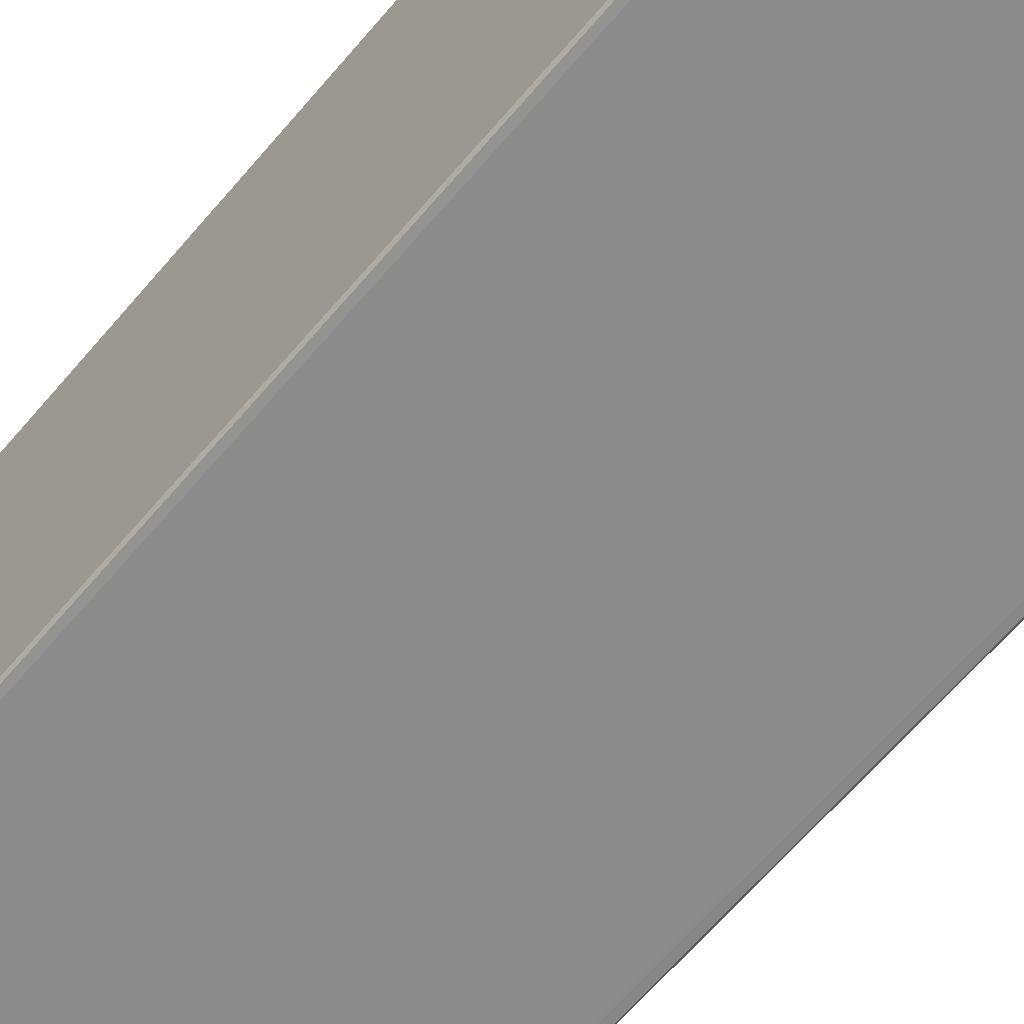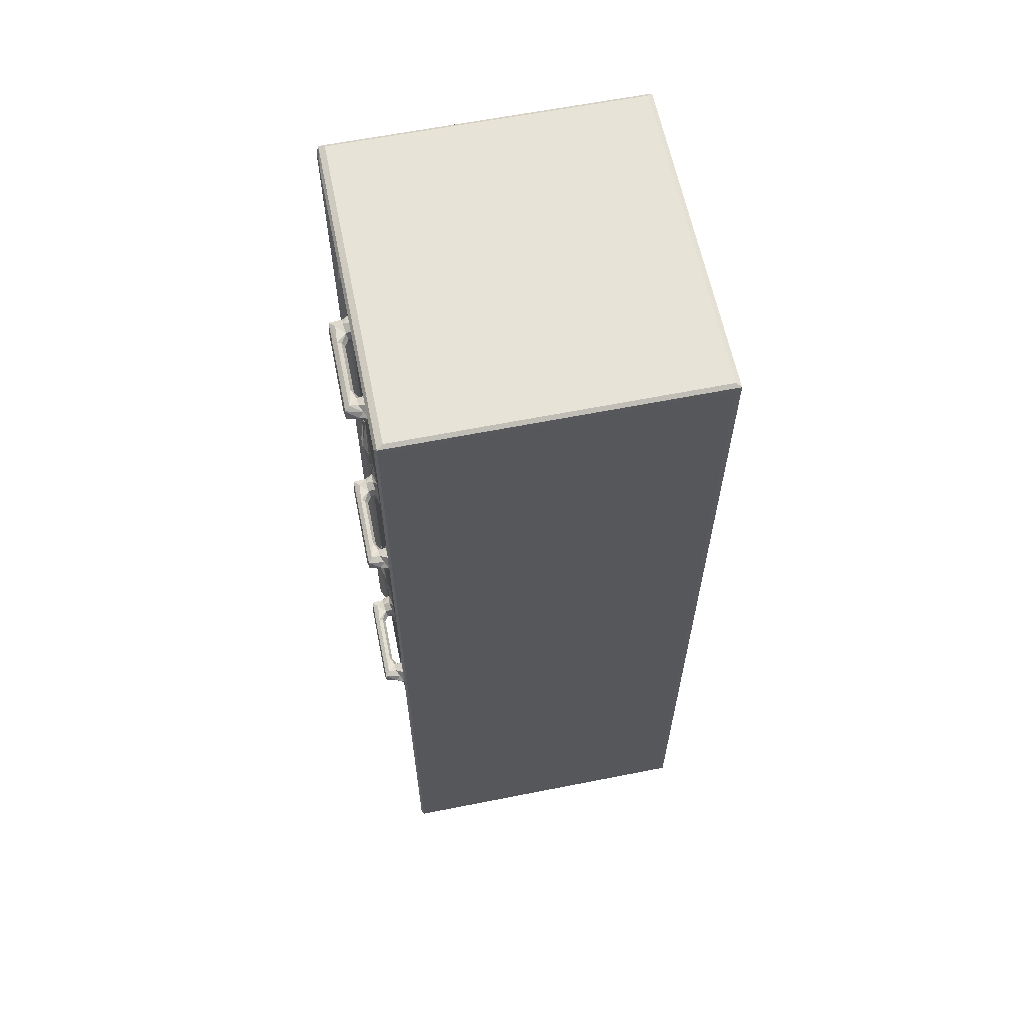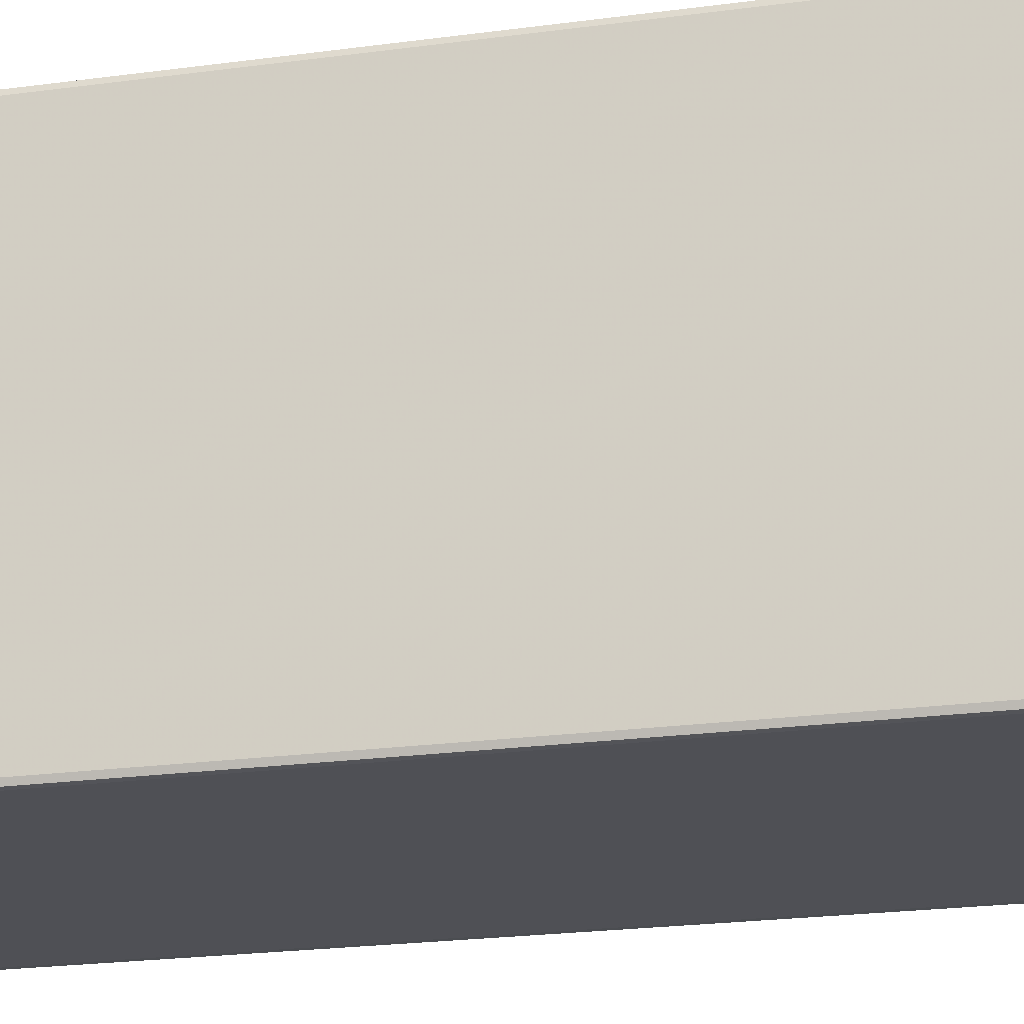
<metadata>
{"format":"obj","ext":"obj","renderer":"f3d","projection":"perspective","resolution":1024,"background":"white","views":[{"elev":-64.3,"azim":-40.2,"up":"+Y"},{"elev":61.9,"azim":168.6,"up":"+Z"},{"elev":-19.4,"azim":-74.9,"up":"+Y"}]}
</metadata>
<code>
v -0.1901 -0.1077 -0.3158
v -0.1909 -0.1053 -0.3122
v -0.187 -0.1079 -0.3122
v -0.1872 -0.1052 -0.3174
v -0.1901 0.1031 -0.3158
v -0.1909 0.1008 -0.3121
v -0.1868 0.09013 -0.3176
v 0.007674 -0.1053 -0.3174
v 0.01167 -0.1077 -0.3158
v -0.1818 -0.09416 -0.3176
v 0.001801 -0.0988 -0.3176
v -0.187 -0.1079 0.2771
v -0.1901 -0.1077 0.2809
v -0.1909 -0.1053 0.2771
v -0.1909 0.1008 0.2771
v -0.187 -0.1053 0.2824
v -0.1901 0.1032 0.2809
v -0.187 0.1008 0.2824
v 0.007898 -0.1079 0.2771
v 0.01163 -0.1077 0.2809
v 0.007898 -0.1053 0.2824
v -0.187 0.1004 -0.3171
v -0.187 0.1034 -0.3121
v 0.007905 0.1034 -0.312
v 0.01166 0.1032 -0.3156
v -0.187 0.1034 0.2771
v 0.007905 0.1008 0.2824
v 0.007899 0.1034 0.2771
v 0.01164 0.1032 0.2808
v 0.007893 -0.1079 -0.3122
v 0.01324 -0.1053 -0.3122
v 0.001789 0.08917 -0.3176
v 0.0102 -0.0997 -0.3168
v 0.007815 -0.0957 -0.3158
v 0.009882 -0.09435 -0.3116
v 0.008039 -0.0876 -0.3123
v 0.006007 -0.0876 -0.316
v 0.01324 -0.1028 -0.3122
v 0.008053 -0.0877 -0.1989
v 0.008051 -0.04361 -0.2001
v 0.008077 0.0898 -0.3122
v 0.008039 0.03053 -0.2013
v 0.008037 0.01747 -0.2011
v 0.01324 -0.1053 0.277
v 0.00926 -0.07904 -0.1942
v 0.009004 -0.08001 -0.185
v 0.008054 -0.07082 -0.1744
v 0.0083 -0.07088 -0.2015
v 0.0103 -0.06717 -0.1824
v 0.01048 -0.04763 -0.1903
v 0.009529 -0.05032 -0.183
v 0.01304 -0.06529 -0.189
v 0.008041 -0.03882 -0.1766
v 0.008038 -0.02994 -0.2017
v 0.01068 -0.03479 -0.1943
v 0.01038 -0.03688 -0.1885
v 0.01055 -0.02853 -0.1964
v 0.009797 -0.03412 -0.1821
v 0.008041 -0.02128 -0.1743
v 0.01056 -0.02634 -0.1801
v 0.01625 -0.03412 -0.1886
v 0.01718 -0.0323 -0.1917
v 0.01509 -0.02833 -0.1936
v 0.02337 -0.03149 -0.1913
v 0.02014 -0.02531 -0.1934
v 0.01509 -0.02833 -0.1829
v 0.01492 -0.0325 -0.1848
v 0.01967 -0.02705 -0.1832
v 0.02335 -0.03186 -0.1852
v 0.008055 -0.01784 -0.1985
v 0.01005 -0.02197 -0.1937
v 0.01073 -0.01978 -0.1863
v 0.008041 -0.01479 -0.1842
v 0.009383 -0.02088 -0.1809
v 0.01534 -0.02115 -0.1923
v 0.01341 -0.01978 -0.1886
v 0.01795 -0.01322 -0.1915
v 0.0161 -0.01541 -0.1883
v 0.01433 -0.02197 -0.1842
v 0.01795 -0.01541 -0.1851
v 0.02063 -0.0154 -0.1836
v 0.01795 0.01959 -0.1915
v 0.02058 0.02892 -0.1931
v 0.01795 0.01741 -0.1851
v 0.008045 -0.08766 0.002019
v 0.009739 -0.09393 0.2662
v 0.008039 -0.04354 -0.003099
v 0.008042 -0.07077 -0.005176
v 0.008037 0.03012 -0.004599
v 0.008038 0.01741 -0.004437
v 0.008037 -0.02993 -0.004798
v 0.02417 -0.02813 -0.1883
v 0.02417 0.02999 -0.1883
v 0.009154 -0.07884 0.001532
v 0.009073 -0.07931 0.01309
v 0.008051 -0.07111 0.02237
v 0.01246 -0.0681 0.00823
v 0.01037 -0.0471 0.007063
v 0.01257 -0.06155 0.008467
v 0.009565 -0.05049 0.01402
v 0.01323 -0.1027 0.2582
v 0.008038 -0.08758 0.1931
v 0.008038 -0.02134 0.02255
v 0.01068 -0.03479 0.002732
v 0.00814 -0.03913 0.01923
v 0.01038 -0.03688 0.008492
v 0.01055 -0.02853 0.0007479
v 0.01617 -0.03415 0.008733
v 0.01546 -0.0316 0.004221
v 0.02334 -0.03148 0.006009
v 0.0204 -0.0247 0.004386
v 0.009797 -0.03412 0.01496
v 0.01055 -0.02634 0.01705
v 0.01509 -0.02833 0.01448
v 0.01492 -0.0325 0.01248
v 0.01979 -0.02711 0.01442
v 0.02338 -0.03203 0.01207
v 0.008057 -0.01783 -0.001637
v 0.01005 -0.02197 0.003248
v 0.01073 -0.01978 0.01068
v 0.008042 -0.01479 0.01266
v 0.008037 0.01702 0.007489
v 0.01534 -0.02115 0.004983
v 0.01341 -0.01978 0.008706
v 0.01795 -0.01322 0.005936
v 0.0161 -0.01541 0.009112
v 0.01795 0.01959 0.005937
v 0.009383 -0.02088 0.01615
v 0.01433 -0.02197 0.01303
v 0.01795 -0.01541 0.01229
v 0.02063 -0.01541 0.01409
v 0.008041 -0.06658 0.1921
v 0.008039 -0.04366 0.1938
v 0.008038 0.01741 0.1924
v 0.008037 -0.02992 0.1921
v 0.008053 -0.0178 0.1952
v 0.02417 -0.02813 0.009112
v 0.008032 -0.0874 0.2147
v 0.009149 -0.07891 0.1987
v 0.009034 -0.07992 0.2091
v 0.008039 -0.0876 0.2646
v 0.01266 -0.06464 0.2057
v 0.01134 -0.07259 0.2065
v 0.008047 -0.05867 0.2187
v 0.01052 -0.04772 0.2047
v 0.008058 -0.03901 0.2171
v 0.00804 0.08936 0.2647
v 0.01029 -0.08898 0.272
v 0.01282 -0.09779 0.2712
v 0.01323 -0.08963 0.2786
v 0.01068 -0.03479 0.1998
v 0.01038 -0.03688 0.2055
v 0.01055 -0.02853 0.1979
v 0.009856 -0.03412 0.212
v 0.008046 -0.02098 0.2196
v 0.01055 -0.02634 0.2142
v 0.0161 -0.03417 0.206
v 0.01718 -0.0323 0.2028
v 0.0163 -0.02757 0.2013
v 0.02334 -0.0315 0.2034
v 0.01517 -0.02833 0.2118
v 0.01492 -0.0325 0.2098
v 0.01988 -0.02719 0.2121
v 0.0234 -0.03201 0.2094
v 0.01005 -0.02197 0.2002
v 0.01073 -0.01978 0.2077
v 0.008044 -0.01481 0.2094
v 0.009462 -0.02088 0.2131
v 0.01534 -0.02115 0.2023
v 0.01341 -0.01978 0.206
v 0.01795 -0.01322 0.2033
v 0.0161 -0.01541 0.2065
v 0.02063 -0.0154 0.2022
v 0.01439 -0.02197 0.2102
v 0.01795 -0.01541 0.2097
v 0.02063 -0.01541 0.2117
v 0.02417 -0.02813 0.2065
v 0.02417 0.02999 0.2065
v 0.006727 0.1003 -0.3172
v 0.006021 0.08937 -0.316
v 0.00805 0.05903 -0.1988
v 0.008028 0.07977 -0.2007
v 0.008583 0.0972 -0.3162
v 0.01323 0.1012 -0.3143
v 0.01168 0.0992 -0.3116
v 0.008038 0.01702 -0.1894
v 0.008049 0.02006 -0.1776
v 0.01093 0.02397 -0.1943
v 0.01072 0.02178 -0.1885
v 0.009924 0.02479 -0.1821
v 0.0161 0.01741 -0.1883
v 0.02053 0.02973 -0.1835
v 0.01643 0.02506 -0.1926
v 0.01341 0.02178 -0.1902
v 0.01534 0.02397 -0.1851
v 0.008049 0.04117 -0.1986
v 0.01038 0.03026 -0.1964
v 0.009797 0.03669 -0.1937
v 0.008051 0.03788 -0.1745
v 0.009936 0.03386 -0.1796
v 0.01038 0.03874 -0.1863
v 0.008042 0.04427 -0.1842
v 0.01545 0.03226 -0.1933
v 0.01582 0.03601 -0.1883
v 0.02332 0.0334 -0.1914
v 0.01509 0.02999 -0.1829
v 0.01265 0.03437 -0.1845
v 0.02327 0.03274 -0.1852
v 0.008041 0.0837 -0.1818
v 0.008082 0.05694 -0.1833
v 0.01112 0.06768 -0.1862
v 0.008999 0.06447 -0.1827
v 0.009217 0.0736 -0.1951
v 0.008161 0.07484 -0.1764
v 0.0117 0.06876 -0.1903
v 0.008058 0.08944 0.0771
v 0.01154 0.09895 0.07243
v 0.01324 0.1011 0.08395
v 0.008049 0.04119 -0.001728
v 0.008115 0.05958 -0.002247
v 0.008033 0.07979 -0.002714
v 0.008044 0.02008 0.0193
v 0.01093 0.02397 0.002732
v 0.01072 0.02178 0.008492
v 0.0161 0.01741 0.009112
v 0.02055 0.02879 0.004491
v 0.01643 0.02506 0.004843
v 0.01341 0.02178 0.007118
v 0.009924 0.02479 0.01496
v 0.01795 0.01741 0.01229
v 0.02054 0.02974 0.01415
v 0.01534 0.02397 0.01221
v 0.01038 0.03026 0.0007479
v 0.009797 0.03669 0.003248
v 0.01038 0.03874 0.01068
v 0.008046 0.04426 0.01268
v 0.01548 0.03257 0.004143
v 0.01586 0.03601 0.00903
v 0.02334 0.03335 0.006027
v 0.008047 0.03781 0.02244
v 0.009936 0.03382 0.01747
v 0.008065 0.05683 0.01349
v 0.01509 0.02999 0.01448
v 0.01265 0.03437 0.01268
v 0.02323 0.03272 0.01223
v 0.01116 0.06766 0.01111
v 0.009163 0.07363 0.001927
v 0.01174 0.06874 0.007166
v 0.009003 0.06449 0.01439
v 0.008164 0.07481 0.02045
v 0.008057 0.08375 0.01493
v 0.01131 0.09796 0.08727
v 0.008046 0.05949 0.1945
v 0.008036 0.0302 0.1923
v 0.008037 0.01702 0.2043
v 0.008057 0.04118 0.1952
v 0.008043 0.07942 0.194
v 0.01325 0.1011 0.2785
v 0.02417 0.02999 0.009115
v 0.008043 0.02001 0.2161
v 0.01093 0.02397 0.1998
v 0.01072 0.02178 0.2055
v 0.009983 0.02479 0.212
v 0.0161 0.01741 0.2065
v 0.01795 0.0196 0.2033
v 0.02055 0.02861 0.2022
v 0.01795 0.01741 0.2097
v 0.01643 0.02506 0.2022
v 0.01341 0.02178 0.2044
v 0.01534 0.02397 0.2095
v 0.02038 0.0298 0.2119
v 0.01038 0.03026 0.1979
v 0.009797 0.03669 0.2002
v 0.008071 0.03815 0.2194
v 0.01038 0.03245 0.2142
v 0.01001 0.03912 0.209
v 0.008043 0.04425 0.2094
v 0.008071 0.05684 0.2103
v 0.01548 0.03287 0.2015
v 0.01591 0.036 0.2064
v 0.02334 0.03329 0.2034
v 0.01517 0.02999 0.2118
v 0.01283 0.03442 0.2099
v 0.01011 0.08339 0.2716
v 0.01125 0.06772 0.2082
v 0.009022 0.06449 0.2114
v 0.009156 0.07375 0.199
v 0.008049 0.07683 0.2194
v 0.009205 0.07294 0.2136
v 0.01183 0.06883 0.2045
v 0.008053 0.08369 0.2094
v 0.0115 0.09831 0.2646
v 0.02329 0.03175 0.2096
f 1 2 5
f 1 5 4
f 5 2 6
f 5 7 4
f 1 4 8
f 1 9 3
f 1 8 9
f 4 10 11
f 4 7 10
f 1 3 12
f 1 13 2
f 1 12 13
f 13 14 2
f 2 15 6
f 15 2 14
f 14 13 15
f 13 16 17
f 15 13 17
f 17 16 18
f 13 20 16
f 12 20 13
f 20 21 16
f 12 19 20
f 5 22 7
f 5 23 25
f 22 5 25
f 25 23 24
f 5 17 23
f 6 17 5
f 6 15 17
f 24 23 26
f 17 26 23
f 16 27 18
f 26 17 28
f 28 17 29
f 18 29 17
f 9 30 3
f 8 4 11
f 8 11 33
f 11 34 33
f 34 36 35
f 34 37 36
f 11 37 34
f 9 38 31
f 8 33 9
f 9 35 38
f 9 33 35
f 34 35 33
f 35 36 39
f 11 32 37
f 37 41 36
f 36 41 42
f 39 36 40
f 36 43 40
f 36 42 43
f 30 12 3
f 9 31 44
f 39 45 46
f 39 46 47
f 39 40 48
f 39 48 45
f 46 49 47
f 49 51 47
f 45 52 46
f 45 48 52
f 46 52 49
f 48 50 52
f 51 49 52
f 39 47 53
f 40 43 54
f 48 40 50
f 51 53 47
f 40 54 55
f 40 56 53
f 40 55 56
f 54 57 55
f 53 56 58
f 58 59 53
f 58 60 59
f 40 53 50
f 52 50 51
f 53 51 50
f 55 61 56
f 55 62 61
f 55 63 62
f 55 57 63
f 62 64 61
f 62 65 64
f 62 63 65
f 58 66 60
f 58 67 66
f 56 67 58
f 56 61 67
f 67 68 66
f 67 69 68
f 61 69 67
f 54 43 70
f 54 71 57
f 54 70 71
f 71 73 72
f 71 70 73
f 60 74 59
f 72 73 74
f 74 73 59
f 71 76 75
f 71 72 76
f 57 75 63
f 57 71 75
f 63 75 65
f 75 78 77
f 75 76 78
f 75 77 65
f 72 79 76
f 72 74 79
f 60 79 74
f 60 66 79
f 66 68 79
f 79 81 80
f 79 68 81
f 76 80 78
f 76 79 80
f 77 78 82
f 77 83 65
f 77 82 83
f 80 81 84
f 78 80 84
f 35 39 85
f 39 53 85
f 35 85 86
f 35 86 38
f 53 87 85
f 31 38 44
f 85 87 88
f 87 53 90
f 53 89 90
f 87 90 91
f 64 92 69
f 61 64 69
f 64 93 92
f 92 93 69
f 68 69 81
f 65 83 64
f 12 30 19
f 30 9 19
f 85 88 94
f 85 94 95
f 85 95 96
f 88 97 94
f 94 97 95
f 97 98 99
f 97 88 98
f 95 99 96
f 99 100 96
f 97 99 95
f 44 38 101
f 38 86 101
f 86 85 102
f 96 103 85
f 102 85 103
f 88 87 98
f 87 91 104
f 87 106 105
f 87 104 106
f 91 107 104
f 87 105 98
f 104 108 106
f 104 109 108
f 104 107 109
f 109 110 108
f 109 111 110
f 100 105 96
f 96 105 103
f 105 106 112
f 112 103 105
f 112 113 103
f 99 98 100
f 105 100 98
f 112 114 113
f 112 115 114
f 106 115 112
f 106 108 115
f 115 116 114
f 115 117 116
f 108 117 115
f 91 119 107
f 91 118 119
f 119 121 120
f 119 118 121
f 91 90 118
f 118 90 122
f 118 122 121
f 119 124 123
f 119 120 124
f 107 123 109
f 107 119 123
f 109 123 111
f 123 126 125
f 123 124 126
f 123 125 111
f 125 126 127
f 125 127 111
f 113 128 103
f 120 121 128
f 128 121 103
f 120 129 124
f 120 128 129
f 113 129 128
f 113 114 129
f 114 116 129
f 129 131 130
f 129 116 131
f 124 130 126
f 124 129 130
f 102 133 132
f 102 103 133
f 103 134 133
f 133 134 135
f 135 134 136
f 110 137 117
f 110 117 108
f 116 117 131
f 9 44 20
f 19 9 20
f 86 102 138
f 102 139 138
f 138 139 140
f 86 138 141
f 102 132 139
f 132 142 139
f 140 143 138
f 143 144 138
f 143 142 144
f 139 143 140
f 139 142 143
f 142 132 145
f 144 146 138
f 138 146 147
f 86 141 148
f 44 101 149
f 86 149 101
f 86 148 149
f 149 150 44
f 44 150 20
f 149 148 150
f 138 147 141
f 132 133 145
f 144 145 146
f 133 135 151
f 133 152 146
f 133 151 152
f 135 153 151
f 146 152 154
f 154 155 146
f 154 156 155
f 133 146 145
f 144 142 145
f 151 157 152
f 151 158 157
f 151 159 158
f 151 153 159
f 158 160 157
f 158 159 160
f 154 161 156
f 154 162 161
f 152 162 154
f 152 157 162
f 162 163 161
f 162 164 163
f 157 164 162
f 135 165 153
f 135 136 165
f 165 167 166
f 165 136 167
f 156 168 155
f 166 167 168
f 168 167 155
f 165 170 169
f 165 166 170
f 153 169 159
f 153 165 169
f 169 172 171
f 169 170 172
f 169 173 159
f 169 171 173
f 166 174 170
f 166 168 174
f 156 174 168
f 156 161 174
f 161 163 174
f 174 176 175
f 174 163 176
f 170 175 172
f 170 174 175
f 167 136 155
f 141 147 148
f 146 155 147
f 160 177 164
f 160 164 157
f 159 173 160
f 163 164 176
f 160 178 177
f 177 178 164
f 11 10 32
f 10 7 32
f 7 22 179
f 37 180 41
f 32 180 37
f 32 7 179
f 41 182 42
f 180 183 41
f 32 183 180
f 32 179 183
f 183 185 41
f 183 184 185
f 183 179 184
f 42 182 181
f 22 25 179
f 179 25 184
f 24 28 25
f 70 186 73
f 73 186 187
f 70 43 186
f 43 188 186
f 186 188 189
f 186 190 187
f 186 189 190
f 82 78 191
f 84 81 192
f 78 84 191
f 82 194 193
f 82 191 194
f 82 193 83
f 84 192 195
f 191 195 194
f 191 84 195
f 42 181 196
f 43 197 188
f 43 42 197
f 42 198 197
f 42 196 198
f 190 199 187
f 190 200 199
f 198 202 201
f 198 196 202
f 201 202 200
f 200 202 199
f 188 194 189
f 188 193 194
f 188 203 193
f 188 197 203
f 198 204 203
f 198 201 204
f 197 198 203
f 193 203 83
f 203 204 205
f 203 205 83
f 190 206 200
f 190 195 206
f 189 195 190
f 189 194 195
f 201 207 204
f 201 200 207
f 200 206 207
f 195 192 206
f 204 207 208
f 206 208 207
f 206 192 208
f 73 187 59
f 59 209 53
f 59 187 209
f 187 199 209
f 196 181 210
f 210 181 211
f 196 210 202
f 210 211 212
f 182 213 181
f 212 214 210
f 181 215 211
f 181 213 215
f 212 211 214
f 215 214 211
f 213 209 215
f 213 182 209
f 182 41 209
f 215 209 214
f 202 210 199
f 210 214 209
f 210 209 199
f 209 41 216
f 216 41 217
f 41 185 217
f 185 218 217
f 185 184 218
f 209 89 53
f 89 209 221
f 209 216 221
f 184 25 29
f 28 29 25
f 184 29 218
f 24 26 28
f 93 208 69
f 81 69 208
f 81 208 192
f 64 205 93
f 83 205 64
f 93 205 208
f 204 208 205
f 90 223 122
f 90 89 223
f 122 223 224
f 127 126 225
f 127 226 111
f 127 228 227
f 127 225 228
f 127 227 226
f 122 222 121
f 121 222 103
f 122 229 222
f 122 224 229
f 222 216 103
f 130 231 230
f 130 131 231
f 126 230 225
f 126 130 230
f 230 231 232
f 225 232 228
f 225 230 232
f 89 233 223
f 89 234 233
f 89 219 234
f 234 236 235
f 234 219 236
f 223 228 224
f 223 227 228
f 223 237 227
f 223 233 237
f 234 238 237
f 234 235 238
f 233 234 237
f 227 237 226
f 237 238 239
f 237 239 226
f 229 240 222
f 229 241 240
f 235 236 241
f 241 236 240
f 236 242 240
f 229 243 241
f 229 232 243
f 224 232 229
f 224 228 232
f 235 244 238
f 235 241 244
f 241 243 244
f 232 231 243
f 238 244 245
f 243 245 244
f 243 231 245
f 222 240 216
f 89 220 219
f 219 220 242
f 242 220 246
f 89 221 220
f 220 221 247
f 220 248 246
f 220 247 248
f 219 242 236
f 242 246 249
f 249 250 242
f 242 250 251
f 249 246 250
f 248 250 246
f 247 251 248
f 247 221 251
f 221 216 251
f 248 251 250
f 240 242 216
f 251 216 242
f 216 217 252
f 217 218 252
f 103 216 253
f 103 253 134
f 134 253 254
f 254 253 256
f 253 216 257
f 252 218 258
f 218 29 258
f 111 226 110
f 110 259 137
f 110 239 259
f 226 239 110
f 137 245 117
f 131 117 245
f 131 245 231
f 137 259 245
f 259 239 245
f 238 245 239
f 136 134 260
f 134 255 260
f 134 261 255
f 134 254 261
f 255 261 262
f 255 263 260
f 255 262 263
f 171 172 264
f 171 264 265
f 171 266 173
f 171 265 266
f 175 176 267
f 172 267 264
f 172 175 267
f 265 269 268
f 265 264 269
f 265 268 266
f 267 271 270
f 267 176 271
f 264 270 269
f 264 267 270
f 260 155 136
f 254 272 261
f 254 273 272
f 254 256 273
f 263 274 260
f 263 275 274
f 275 276 274
f 273 277 276
f 273 256 277
f 256 253 278
f 256 278 277
f 276 277 274
f 261 269 262
f 261 268 269
f 261 279 268
f 261 272 279
f 273 280 279
f 273 276 280
f 272 273 279
f 268 279 266
f 279 280 281
f 279 281 266
f 263 282 275
f 263 270 282
f 262 270 263
f 262 269 270
f 276 283 280
f 275 283 276
f 275 282 283
f 270 271 282
f 282 271 283
f 274 147 260
f 16 21 27
f 147 284 148
f 21 20 27
f 148 258 150
f 150 258 20
f 258 29 20
f 27 20 29
f 148 284 258
f 278 253 285
f 277 278 274
f 278 285 286
f 253 257 287
f 286 288 278
f 286 289 288
f 253 290 285
f 253 287 290
f 286 285 289
f 290 289 285
f 274 278 147
f 260 147 155
f 287 291 290
f 287 257 291
f 257 216 291
f 290 291 289
f 289 291 288
f 291 216 288
f 252 258 292
f 288 216 147
f 288 147 278
f 216 252 147
f 252 292 147
f 292 258 147
f 284 147 258
f 18 27 29
f 160 281 178
f 173 281 160
f 173 266 281
f 178 293 164
f 176 164 293
f 176 293 271
f 178 281 293
f 280 293 281
f 280 283 293
f 271 293 283

</code>
